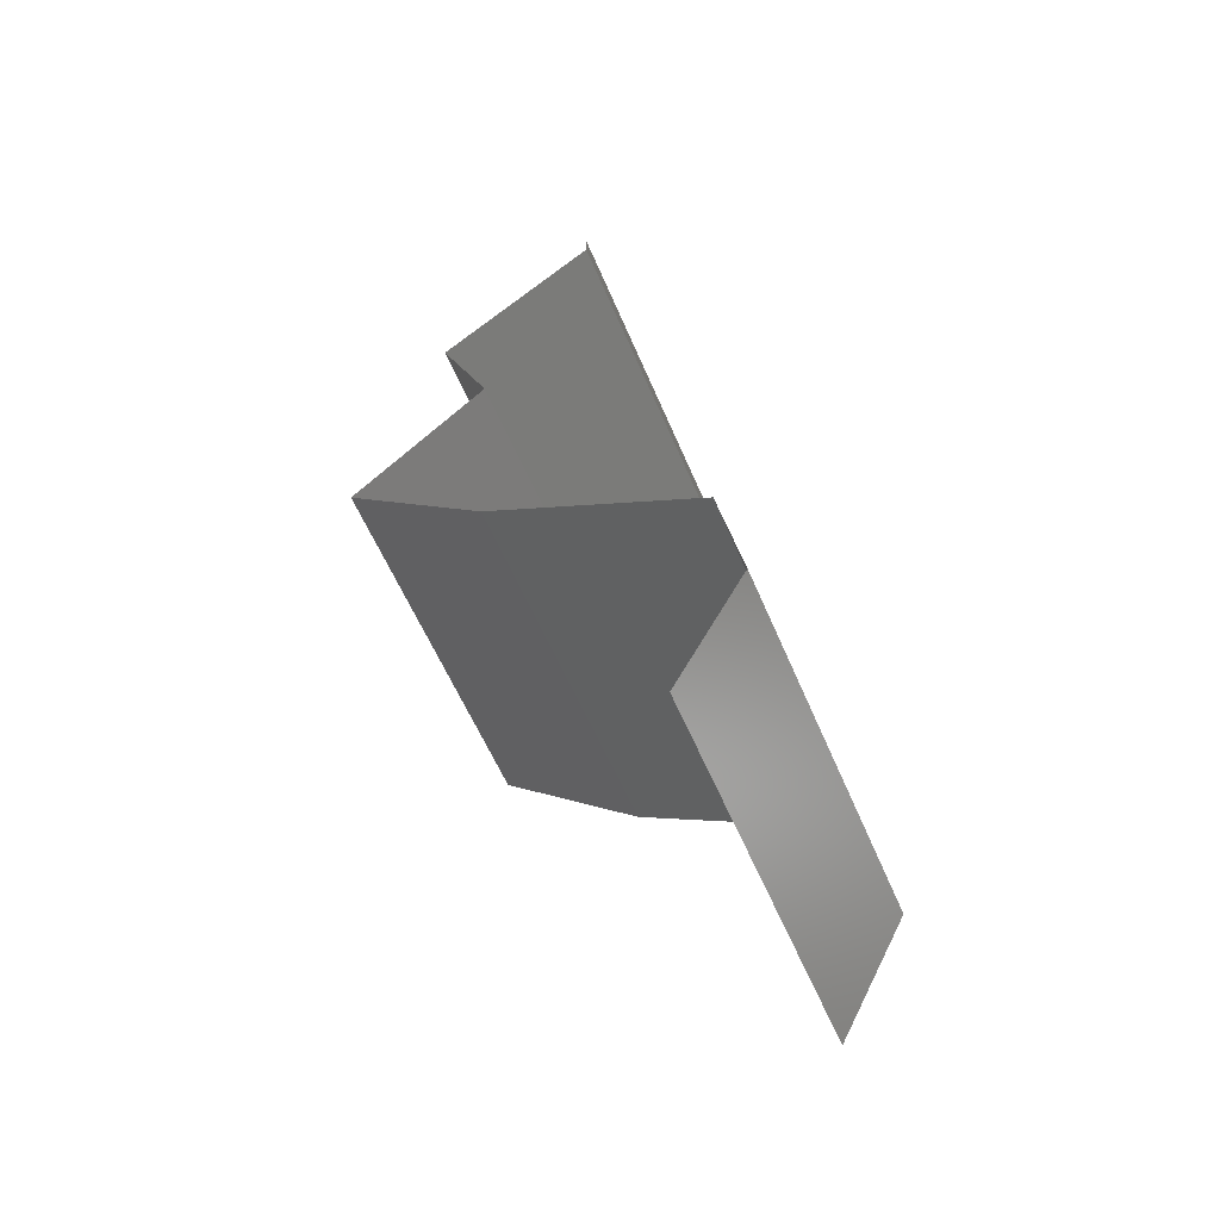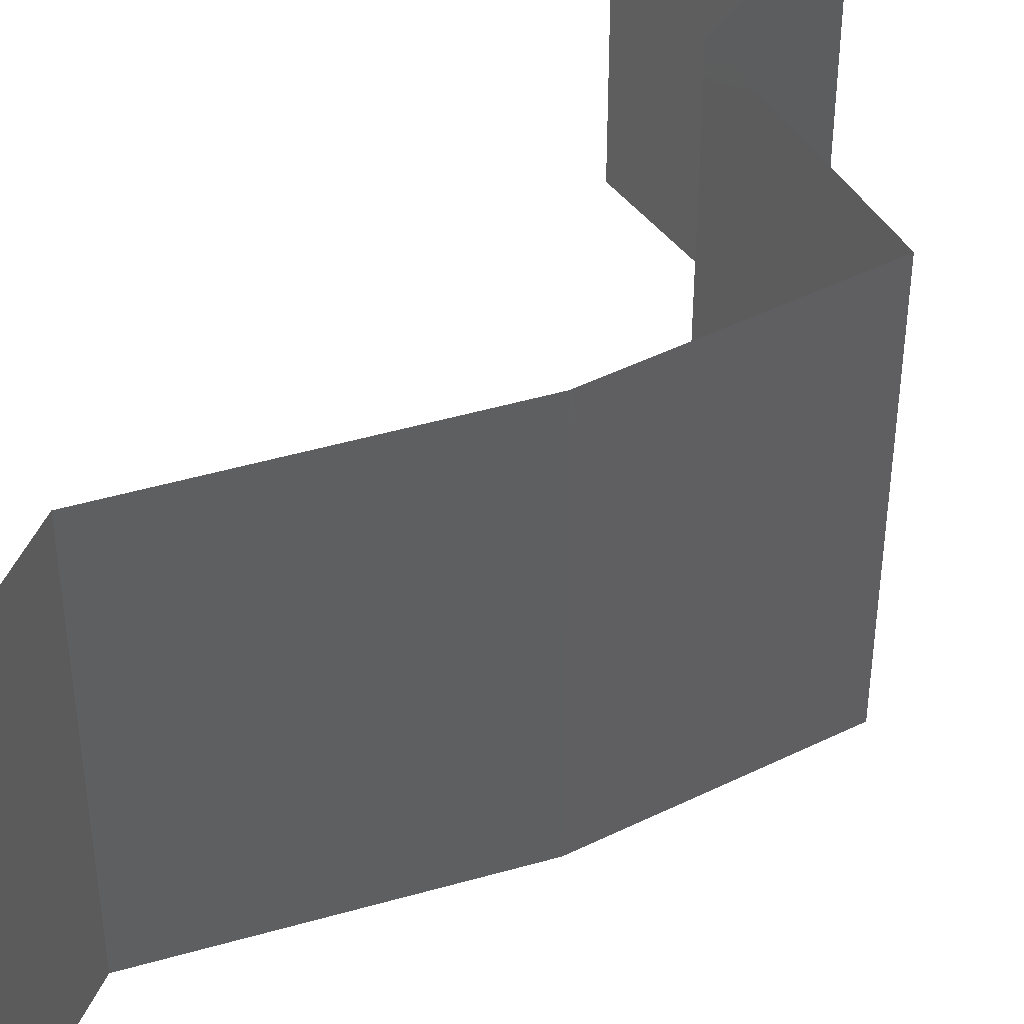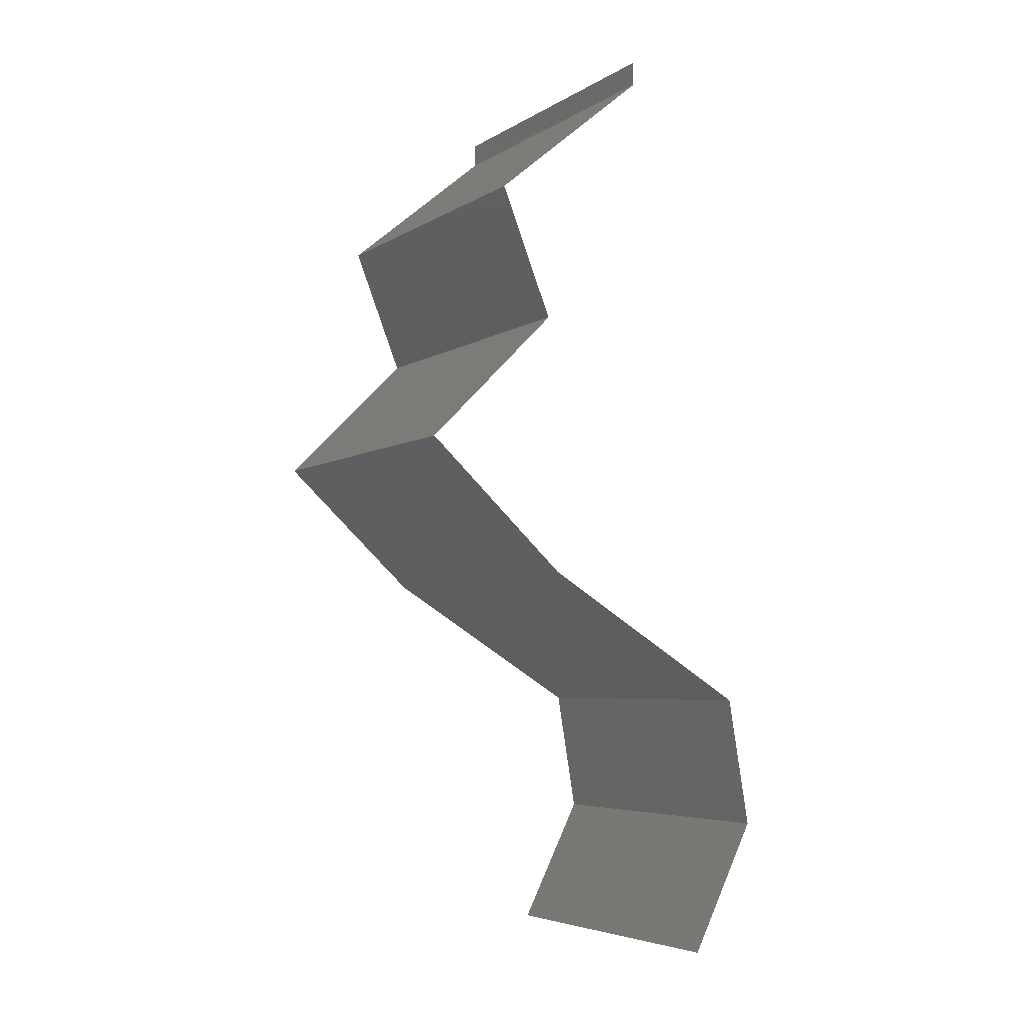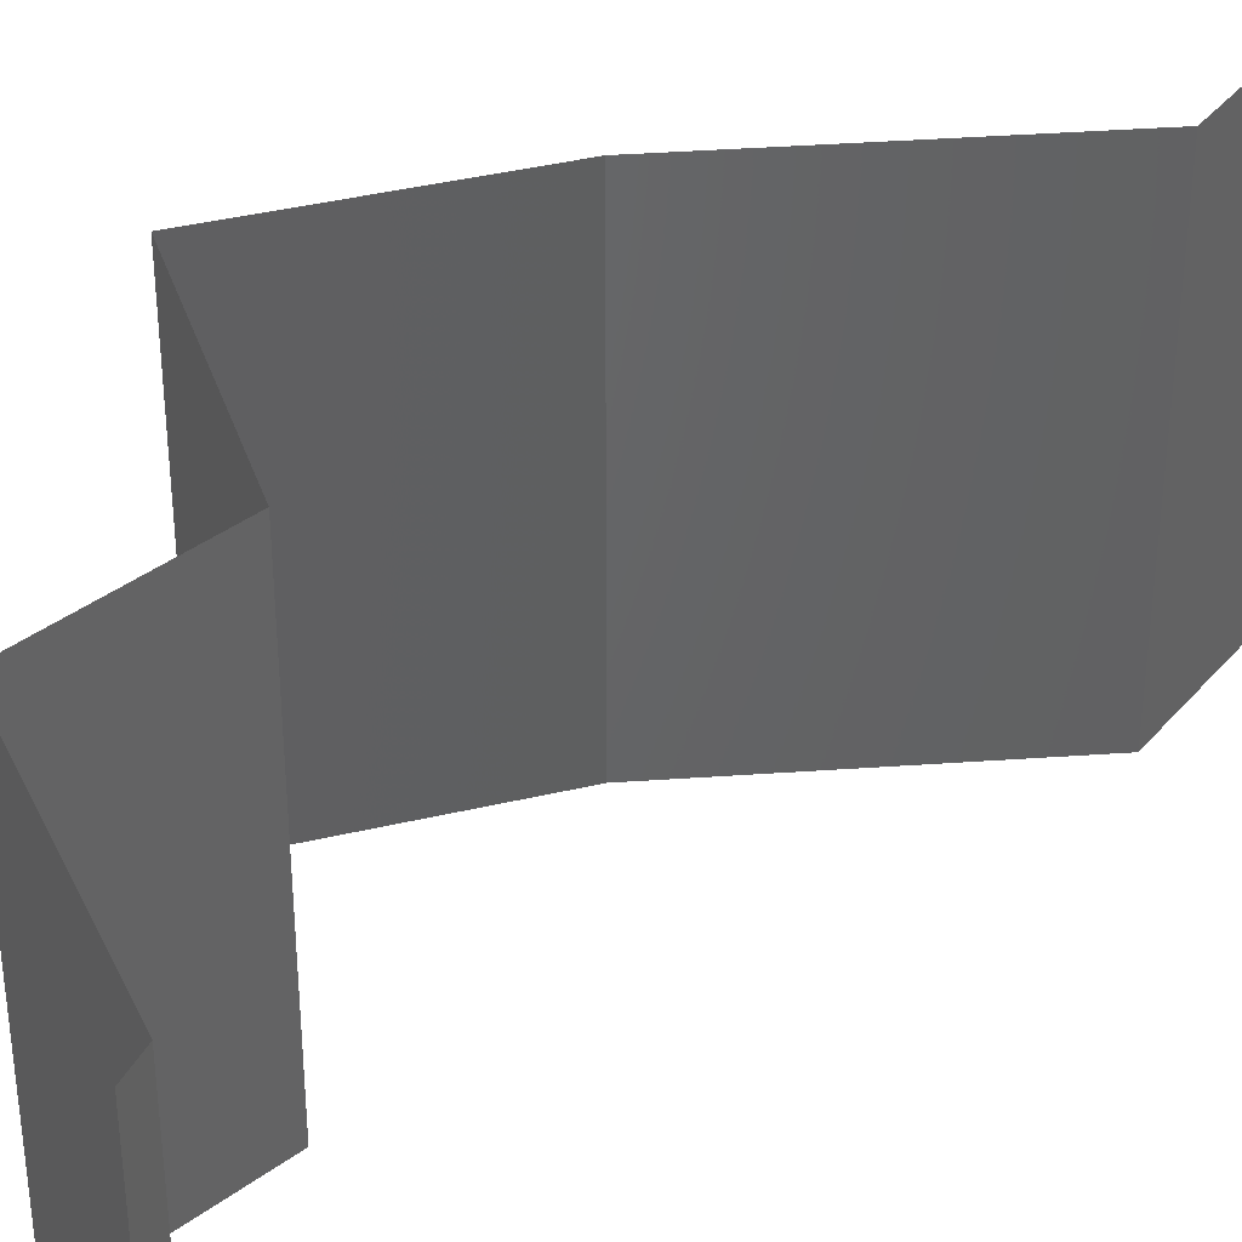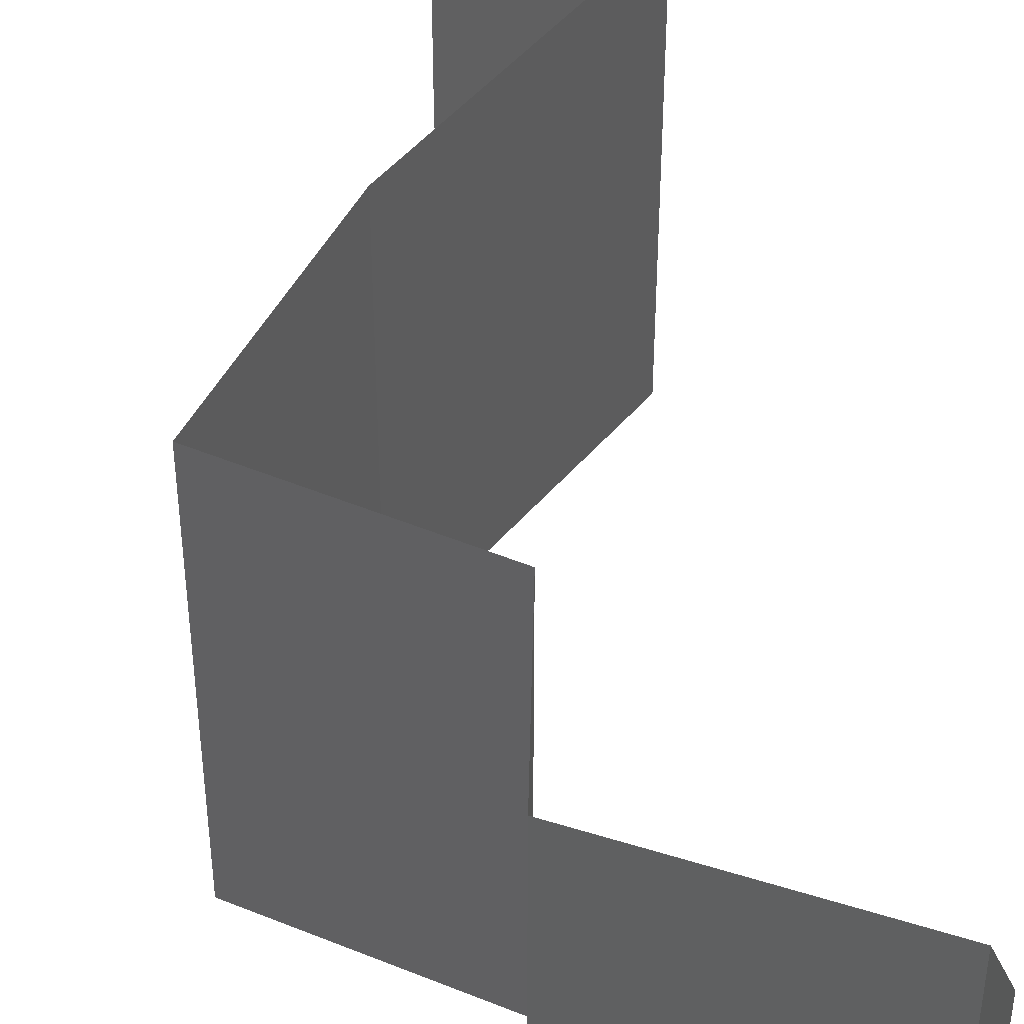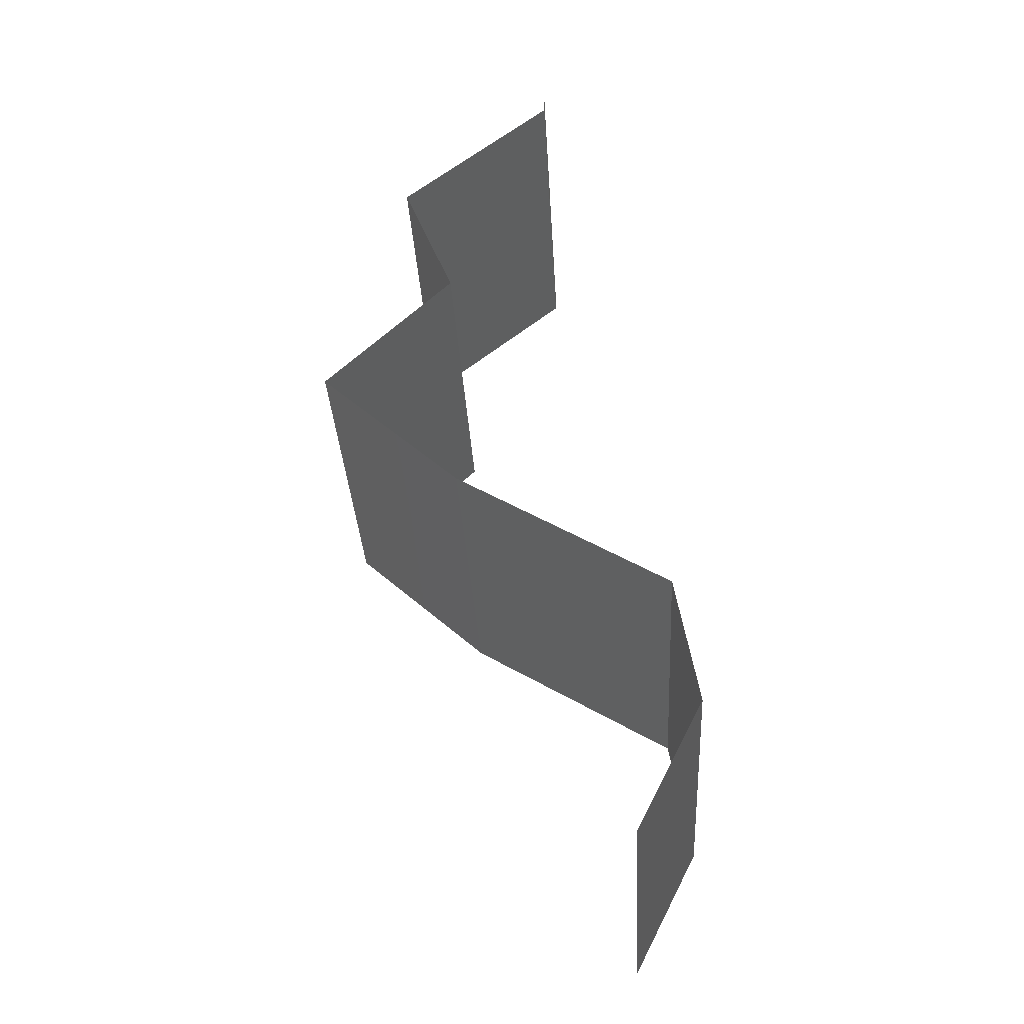
<metadata>
{"format":"stl","ext":"stl","renderer":"f3d","projection":"perspective","resolution":1024,"background":"white","views":[{"elev":-59.3,"azim":-157.0,"up":"+Y"},{"elev":47.4,"azim":13.7,"up":"+Z"},{"elev":-5.2,"azim":150.7,"up":"+Y"},{"elev":41.1,"azim":-153.2,"up":"+Z"},{"elev":48.3,"azim":159.7,"up":"+Z"},{"elev":-34.1,"azim":-176.7,"up":"+Y"}]}
</metadata>
<code>
# stl→obj: 46 verts, 68 faces
v 0.04 0.05864 0
v 0.04 0.06 0
v 0.04 0.06 0.01
v 0.04 0.05864 0.01
v 0.04 0.06 0.02
v 0.04 0.05864 0.02
v 0.04881 0.05131 0.02
v 0.04441 0.05497 0.01427
v 0.04441 0.05497 0.005676
v 0.04881 0.05131 0
v 0.04881 0.05131 0.01
v 0.04736 0.04764 0.015
v 0.0459 0.04398 0
v 0.04736 0.04764 0.005
v 0.0459 0.04398 0.01
v 0.0459 0.04398 0.02
v 0.05322 0.03665 0.02
v 0.04956 0.04031 0.015
v 0.04956 0.04031 0.005
v 0.05322 0.03665 0
v 0.05322 0.03665 0.01
v 0.04927 0.03298 0.005521
v 0.04531 0.02932 0
v 0.04531 0.02932 0.02
v 0.04927 0.03298 0.01451
v 0.04531 0.02932 0.01
v 0.04114 0.02675 0.015
v 0.03341 0.02199 0
v 0.03757 0.02455 0.005
v 0.03341 0.02199 0.01
v 0.03734 0.02441 0.015
v 0.03341 0.02199 0.02
v 0.04138 0.0269 0.005
v 0.03936 0.02565 0.02
v 0.03936 0.02565 0
v 0.03936 0.02565 0.01
v 0.03279 0.01832 0.015
v 0.03217 0.01466 0
v 0.03279 0.01832 0.005
v 0.03217 0.01466 0.01
v 0.03217 0.01466 0.02
v 0.03403 0.01099 0.015
v 0.03588 0.00733 0
v 0.03403 0.01099 0.005
v 0.03588 0.00733 0.01
v 0.03588 0.00733 0.02
f 1 2 3
f 4 5 6
f 3 5 4
f 1 3 4
f 7 8 6
f 1 9 10
f 6 8 4
f 10 9 11
f 8 9 4
f 4 9 1
f 11 9 8
f 11 8 7
f 7 12 11
f 13 14 15
f 15 12 16
f 11 14 10
f 11 12 15
f 15 14 11
f 10 14 13
f 16 12 7
f 17 18 16
f 13 19 20
f 18 19 15
f 16 18 15
f 20 19 21
f 21 19 18
f 15 19 13
f 21 18 17
f 20 22 23
f 24 25 17
f 17 25 21
f 23 22 26
f 21 25 22
f 22 25 26
f 21 22 20
f 26 25 24
f 24 27 26
f 28 29 30
f 30 31 32
f 26 33 23
f 34 27 24
f 35 29 28
f 32 31 34
f 23 33 35
f 35 33 29
f 34 31 27
f 33 36 29
f 31 36 27
f 26 36 33
f 27 36 26
f 29 36 30
f 30 36 31
f 32 37 30
f 38 39 40
f 30 39 28
f 40 37 41
f 40 39 30
f 30 37 40
f 41 37 32
f 28 39 38
f 41 42 40
f 43 44 45
f 45 42 46
f 40 44 38
f 40 42 45
f 45 44 40
f 38 44 43
f 46 42 41

</code>
